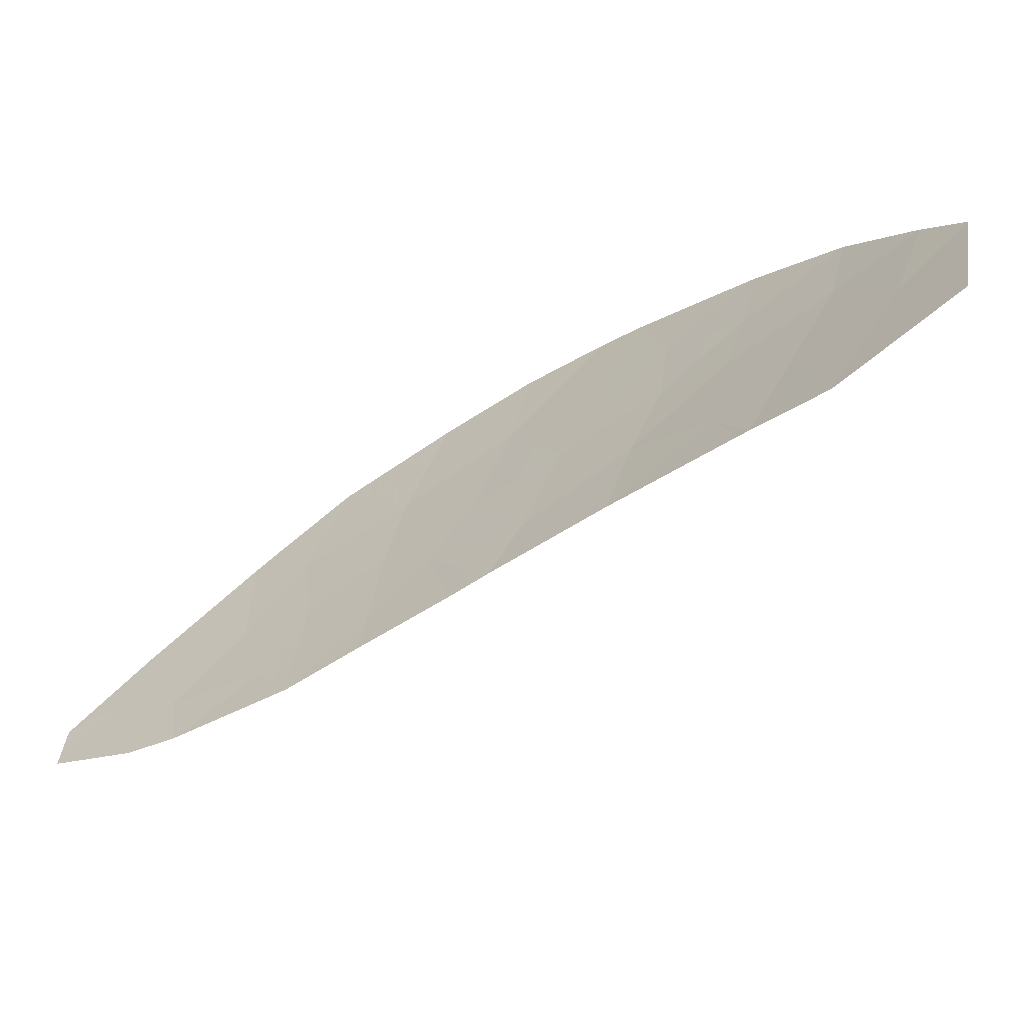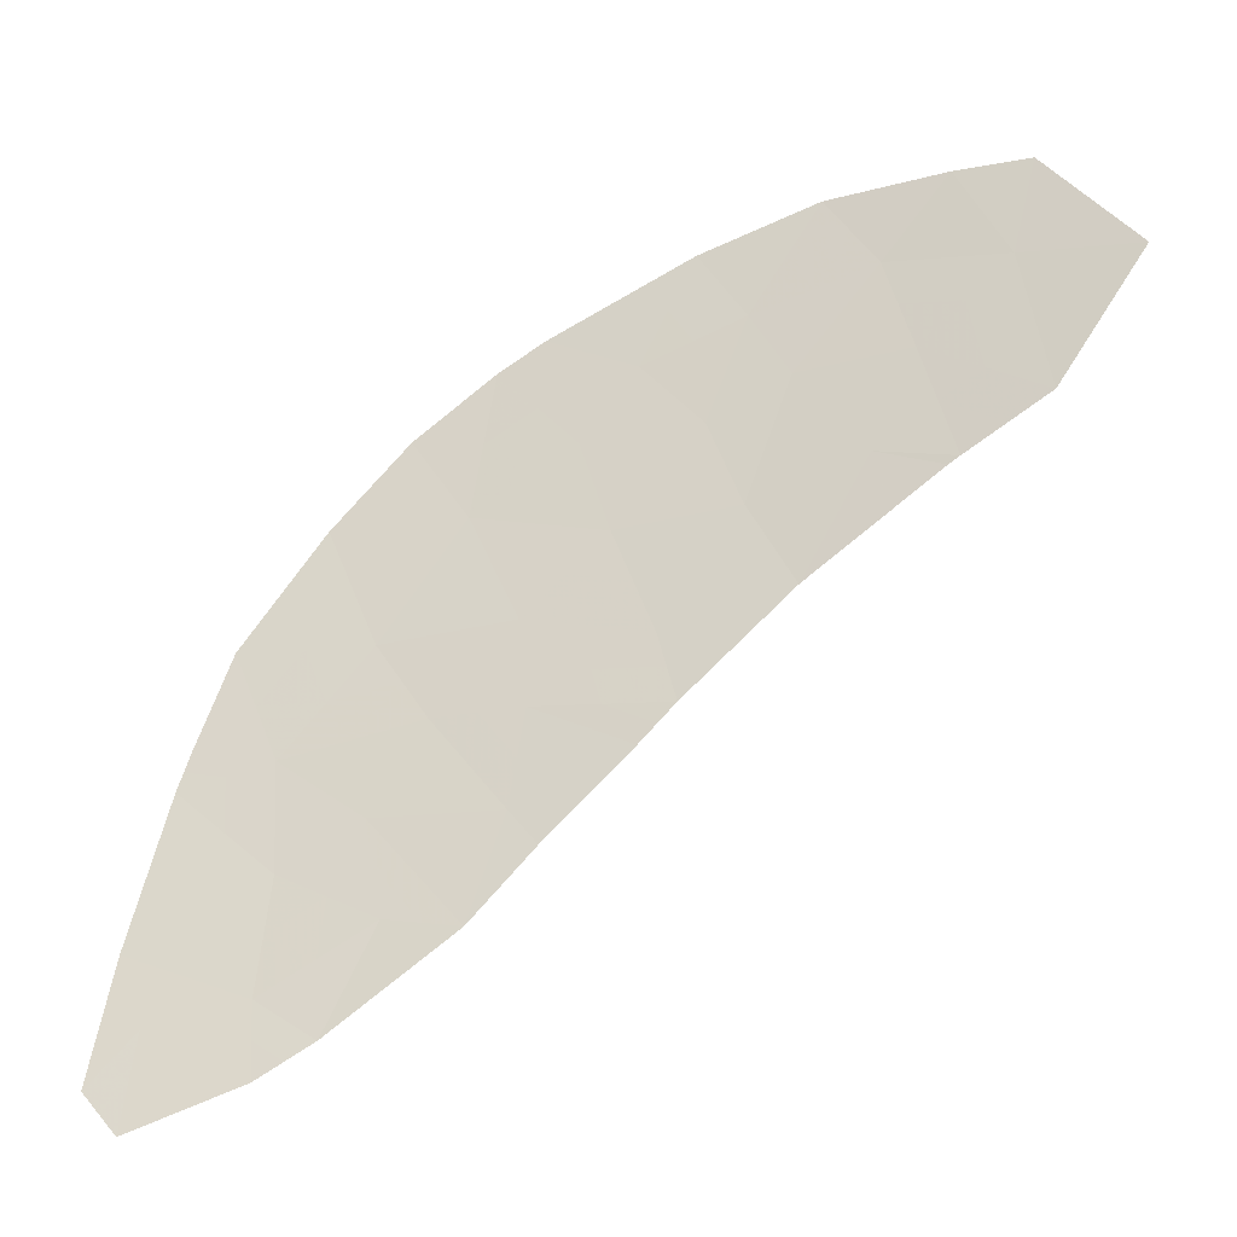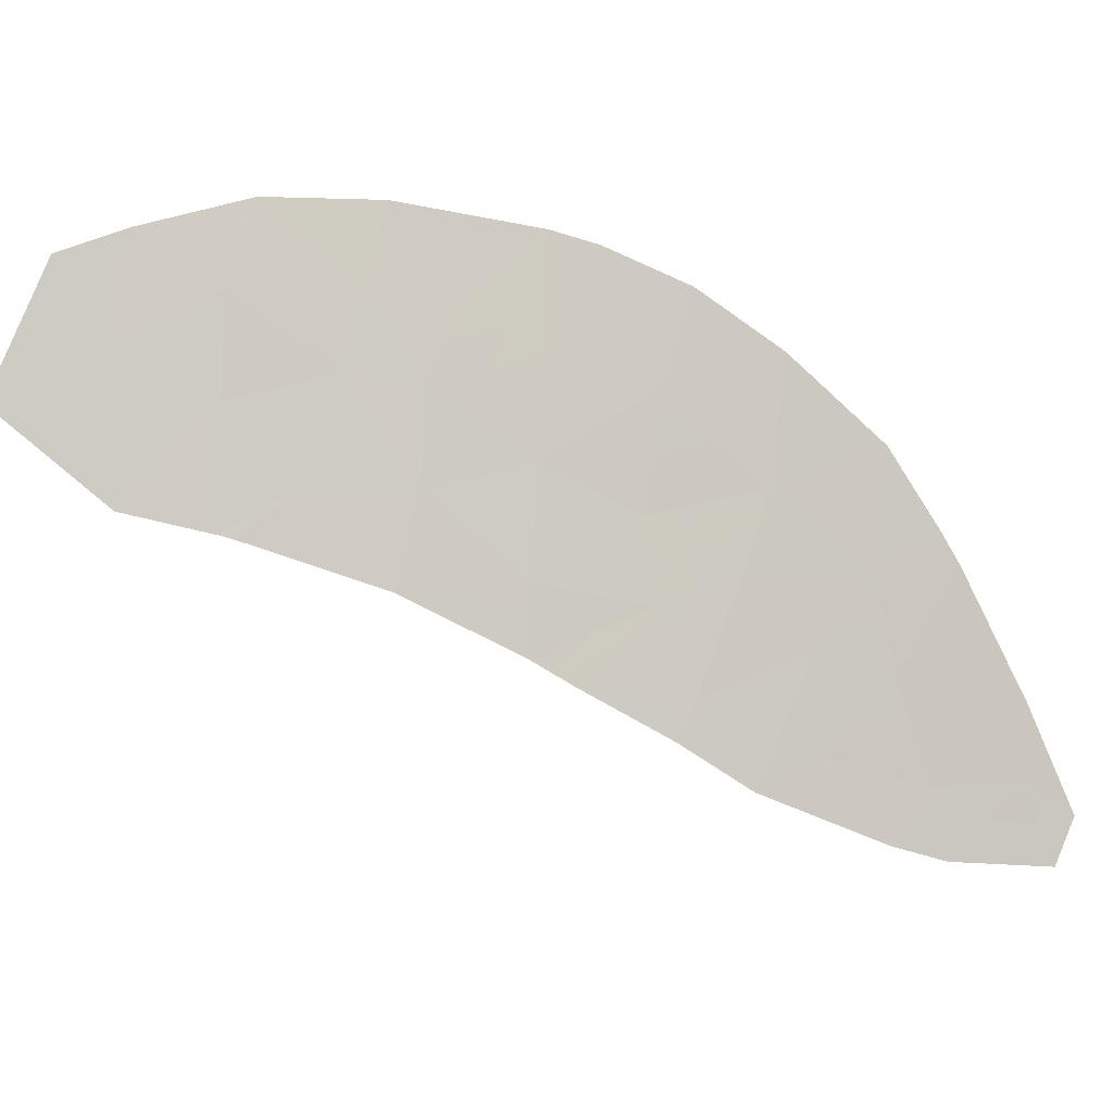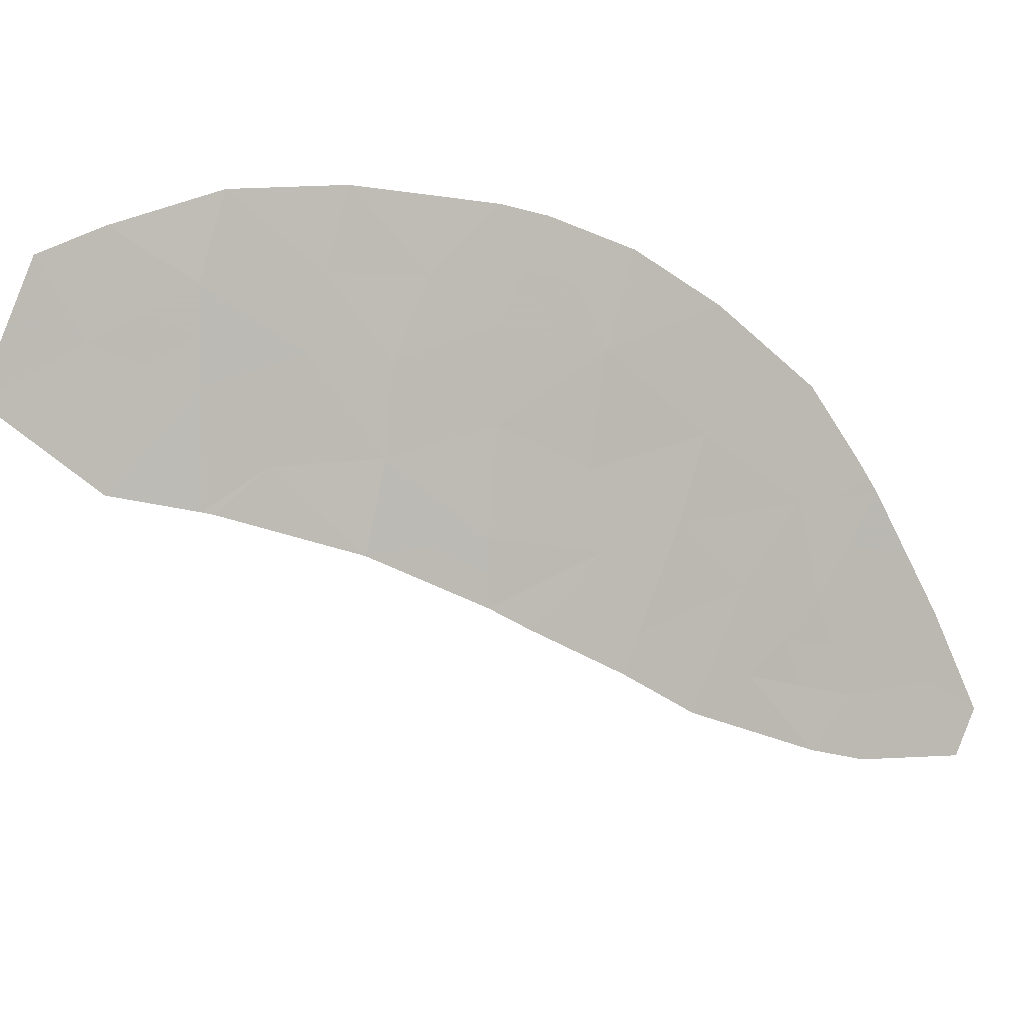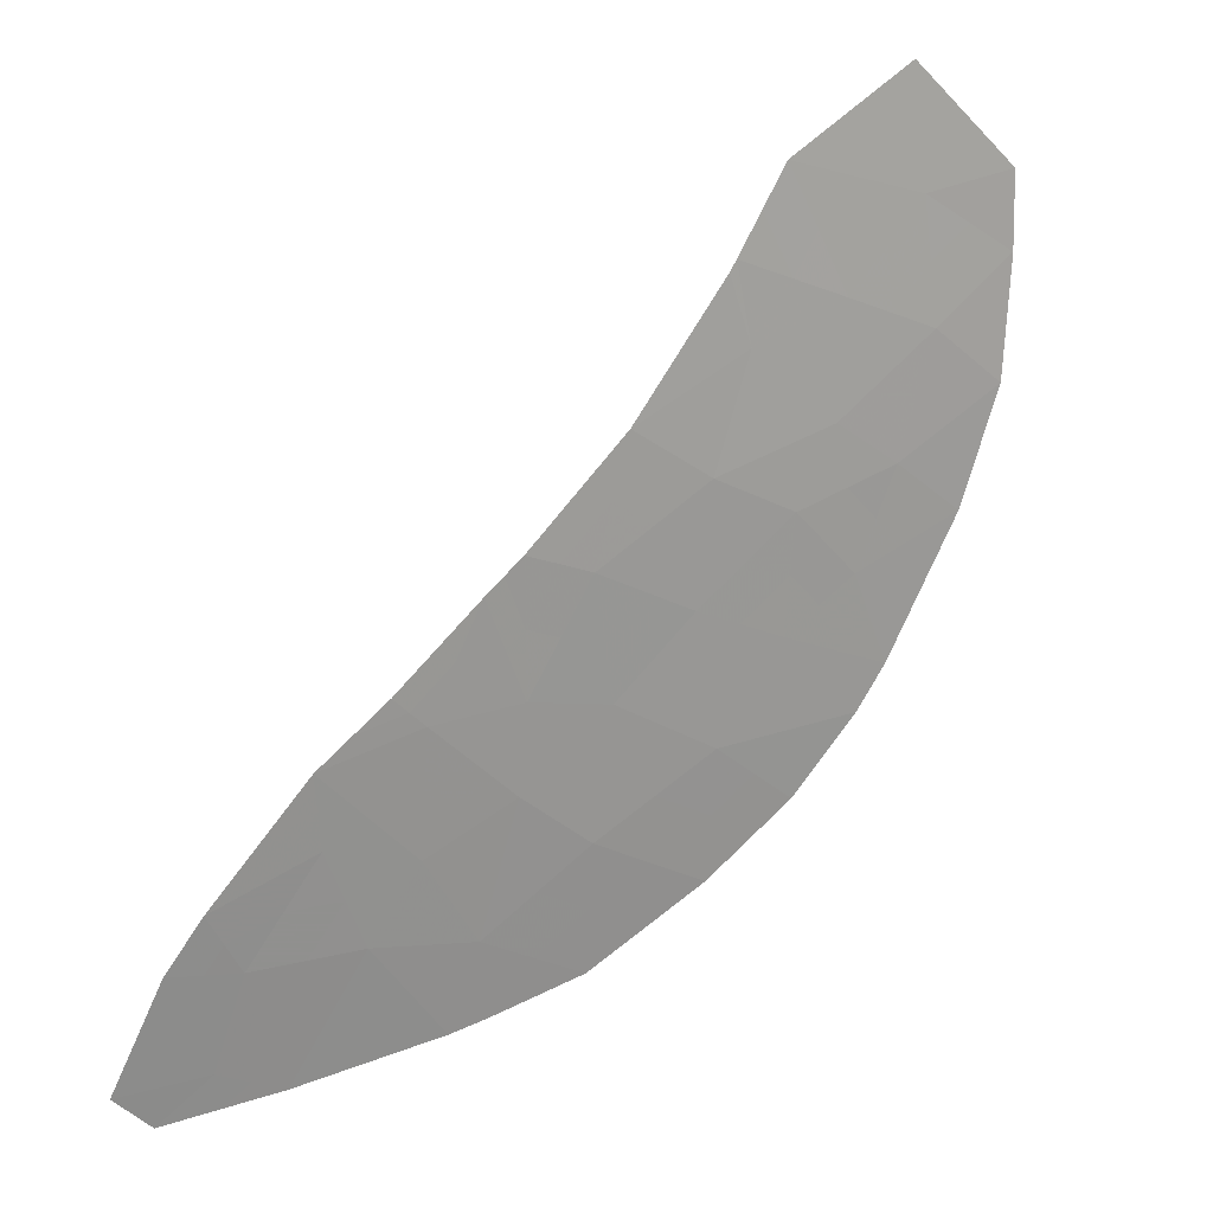
<metadata>
{"format":"obj","ext":"obj","renderer":"f3d","projection":"perspective","resolution":1024,"background":"white","views":[{"elev":28.7,"azim":-137.0,"up":"+Y"},{"elev":-52.9,"azim":173.6,"up":"+Z"},{"elev":16.6,"azim":-44.4,"up":"+Z"},{"elev":27.3,"azim":-46.8,"up":"+Z"},{"elev":-47.3,"azim":-105.9,"up":"+Y"}]}
</metadata>
<code>
v -40.1 111.6 -41.1
v -40.04 109.2 -46.48
v -41.32 110 -46.2
v -40.93 110.9 -43.7
v -40.02 110.1 -44.4
v -38.49 109.4 -44.2
v -36.93 108.9 -43.85
v -41.88 111.8 -42.79
v -43.56 112.3 -43.84
v -41.71 112.7 -40.69
v -44.3 112.6 -44.32
v -37.83 109.8 -42.66
v -37.53 108.5 -45.25
v -36.09 107.1 -47.02
v -37.57 107.4 -47.82
v -41.46 110.6 -45.02
v -40.38 109.1 -46.95
v -39.14 109.3 -45.23
v -39.68 108.5 -47.6
v -38.82 108.2 -47.3
v -38.56 108.6 -46.16
v -42.87 111.4 -45.02
v -36.58 108.2 -44.9
v -44.36 114.2 -40.89
v -38.67 110.6 -41.84
v -39.58 111.3 -41.31
v -41.7 110.3 -45.87
v -36.45 108 -45.32
v -43.65 113.4 -41.64
v -46.24 114.6 -42.74
v -43.04 113.5 -40.6
v -45.33 113.4 -43.96
v -45.19 114.6 -41.15
v -37.65 107.1 -48.68
v -38.29 107.5 -48.4
v -36.42 106.9 -47.89
v -36.33 106.4 -48.95
v -35.88 106.5 -48.4
v -44.42 112.7 -44.27
v -40.16 109.7 -45.42
v -39.39 110.4 -42.99
v -42.31 111.5 -43.91
v -44 113.1 -42.83
v -44.97 114 -42.2
v -37.65 108 -46.52
v -42.29 112.6 -41.67
v -42.76 112.4 -42.58
v -41.14 111.9 -41.83
v -40.54 111.2 -42.53
v -40.9 112.2 -40.9
v -41.43 112.3 -41.26
v -40.62 111.7 -41.47
v -40.68 109.6 -46.34
v -40.1 109.5 -45.95
v -40.74 109.8 -45.81
v -39.26 109.8 -44.3
v -38.94 109.9 -43.59
v -39.71 110.3 -43.69
v -40.74 110.3 -44.71
v -40.81 110.1 -45.22
v -40.09 109.9 -44.91
v -43.59 112 -44.67
v -43.22 111.9 -44.43
v -43.93 112.5 -44.08
v -42.59 111.5 -44.46
v -42.94 111.9 -43.87
v -38.16 109.6 -43.43
v -38.61 110.1 -42.82
v -39.65 109.5 -45.32
v -39.58 109.7 -44.81
v -36.83 107.3 -47.42
v -36.87 107.6 -46.77
v -37.61 107.7 -47.17
v -38.81 109.4 -44.71
v -39.12 108.6 -46.88
v -39.25 108.4 -47.45
v -38.69 108.4 -46.73
v -39.3 108.9 -46.32
v -39.86 108.8 -47.04
v -42.16 111 -45.02
v -41.88 111.1 -44.46
v -36.75 108.5 -44.37
v -37.23 108.7 -44.55
v -37.05 108.4 -45.07
v -37.71 109.1 -44.02
v -38.01 109 -44.72
v -40.03 108.8 -47.27
v -40.21 109.2 -46.72
v -41.19 110.7 -44.36
v -41.62 111.2 -43.8
v -41.51 110.2 -46.03
v -40.93 110 -45.64
v -36.99 108.3 -45.28
v -36.51 108.1 -45.11
v -37.05 108 -45.92
v -37.59 108.3 -45.88
v -45.78 114 -43.35
v -45.15 113.7 -43.08
v -45.6 114.3 -42.47
v -43.7 113.9 -40.75
v -44.01 113.8 -41.26
v -43.35 113.4 -41.12
v -44.67 113.2 -43.39
v -44.49 113.5 -42.52
v -42.29 110.8 -45.45
v -41.58 110.5 -45.44
v -40.48 110.5 -44.05
v -39.59 109.2 -45.85
v -38.85 108.9 -45.69
v -38.25 110.2 -42.25
v -39.03 110.5 -42.42
v -38.33 108.9 -45.24
v -38.04 108.6 -45.7
v -40.85 109.6 -46.58
v -37.38 109.3 -43.25
v -36.27 107.6 -46.17
v -38.99 108 -48
v -38.56 107.9 -47.85
v -37.93 107.5 -48.11
v -38.19 107.8 -47.56
v -36.37 106.7 -48.42
v -36.1 106.5 -48.67
v -36.15 106.7 -48.14
v -35.99 106.8 -47.71
v -36.25 107 -47.45
v -36.99 107.2 -47.85
v -37.61 107.3 -48.25
v -37.04 107 -48.28
v -36.99 106.8 -48.81
v -42 112.6 -41.18
v -41.72 112.2 -41.75
v -44.36 112.6 -44.3
v -43.99 112.5 -44.06
v -42.53 112 -43.24
v -43.16 112.4 -43.21
v -41.21 111.5 -42.66
v -40.84 111.5 -42.18
v -41.51 111.8 -42.31
v -38.11 108.3 -46.34
v -37.97 107.3 -48.54
v -45.71 114.6 -41.94
v -45.08 114.3 -41.67
v -40.16 110.6 -43.34
v -42.09 111.7 -43.35
v -42.32 112.1 -42.68
v -41.41 111.4 -43.24
v -44.21 112.9 -43.55
v -44.88 113 -44.12
v -44.31 113.7 -41.92
v -43.83 113.2 -42.23
v -44.78 114.4 -41.02
v -44.67 114.1 -41.55
v -38.23 108.1 -46.91
v -42.38 113.1 -40.65
v -42.66 113 -41.14
v -42.08 112.2 -42.23
v -42.52 112.5 -42.12
v -42.97 113 -41.66
v -43.21 112.9 -42.11
v -40.32 111.4 -41.82
v -43.78 112.7 -43.34
v -43.38 112.7 -42.7
v -39.13 110.9 -41.58
v -39.49 110.8 -42.15
v -40.06 111.2 -41.92
v -39.84 111.5 -41.21
v -40.74 111.1 -43.11
v -39.96 110.8 -42.76
f 1 50 52
f 50 10 51
f 50 51 52
f 52 51 48
f 3 53 55
f 53 2 54
f 53 54 55
f 55 54 40
f 5 56 58
f 56 6 57
f 56 57 58
f 58 57 41
f 5 59 61
f 59 16 60
f 59 60 61
f 61 60 40
f 11 62 64
f 62 22 63
f 62 63 64
f 64 63 9
f 22 65 63
f 65 42 66
f 65 66 63
f 63 66 9
f 41 57 68
f 57 6 67
f 57 67 68
f 68 67 12
f 5 61 70
f 61 40 69
f 61 69 70
f 70 69 18
f 15 71 73
f 71 14 72
f 71 72 73
f 73 72 45
f 18 74 70
f 74 6 56
f 74 56 70
f 70 56 5
f 21 75 77
f 75 19 76
f 75 76 77
f 77 76 20
f 19 75 79
f 75 21 78
f 75 78 79
f 79 78 2
f 22 80 65
f 80 16 81
f 80 81 65
f 65 81 42
f 23 82 84
f 82 7 83
f 82 83 84
f 84 83 13
f 7 85 83
f 85 6 86
f 85 86 83
f 83 86 13
f 17 87 88
f 87 19 79
f 87 79 88
f 88 79 2
f 16 89 81
f 89 4 90
f 89 90 81
f 81 90 42
f 27 91 92
f 91 3 55
f 91 55 92
f 92 55 40
f 23 84 94
f 84 13 93
f 84 93 94
f 94 93 28
f 45 95 96
f 95 28 93
f 95 93 96
f 96 93 13
f 30 97 99
f 97 32 98
f 97 98 99
f 99 98 44
f 31 100 102
f 100 24 101
f 100 101 102
f 102 101 29
f 32 103 98
f 103 43 104
f 103 104 98
f 98 104 44
f 22 105 80
f 105 27 106
f 105 106 80
f 80 106 16
f 4 89 107
f 89 16 59
f 89 59 107
f 107 59 5
f 18 108 109
f 108 2 78
f 108 78 109
f 109 78 21
f 12 110 68
f 110 25 111
f 110 111 68
f 68 111 41
f 13 112 113
f 112 18 109
f 112 109 113
f 113 109 21
f 6 74 86
f 74 18 112
f 74 112 86
f 86 112 13
f 3 114 53
f 114 17 88
f 114 88 53
f 53 88 2
f 7 115 85
f 115 12 67
f 115 67 85
f 85 67 6
f 14 116 72
f 116 28 95
f 116 95 72
f 72 95 45
f 19 117 76
f 117 35 118
f 117 118 76
f 76 118 20
f 35 119 118
f 119 15 120
f 119 120 118
f 118 120 20
f 36 121 123
f 121 37 122
f 121 122 123
f 123 122 38
f 38 124 123
f 124 14 125
f 124 125 123
f 123 125 36
f 15 126 71
f 126 36 125
f 126 125 71
f 71 125 14
f 36 126 128
f 126 15 127
f 126 127 128
f 128 127 34
f 36 128 121
f 128 34 129
f 128 129 121
f 121 129 37
f 48 51 131
f 51 10 130
f 51 130 131
f 131 130 46
f 39 132 133
f 132 11 64
f 132 64 133
f 133 64 9
f 42 134 66
f 134 47 135
f 134 135 66
f 66 135 9
f 8 136 138
f 136 49 137
f 136 137 138
f 138 137 48
f 21 139 113
f 139 45 96
f 139 96 113
f 113 96 13
f 35 140 119
f 140 34 127
f 140 127 119
f 119 127 15
f 33 141 142
f 141 30 99
f 141 99 142
f 142 99 44
f 27 92 106
f 92 40 60
f 92 60 106
f 106 60 16
f 5 58 107
f 58 41 143
f 58 143 107
f 107 143 4
f 42 144 134
f 144 8 145
f 144 145 134
f 134 145 47
f 18 69 108
f 69 40 54
f 69 54 108
f 108 54 2
f 42 90 144
f 90 4 146
f 90 146 144
f 144 146 8
f 39 147 148
f 147 43 103
f 147 103 148
f 148 103 32
f 29 149 150
f 149 44 104
f 149 104 150
f 150 104 43
f 24 151 152
f 151 33 142
f 151 142 152
f 152 142 44
f 45 153 73
f 153 20 120
f 153 120 73
f 73 120 15
f 45 139 153
f 139 21 77
f 139 77 153
f 153 77 20
f 46 130 155
f 130 10 154
f 130 154 155
f 155 154 31
f 47 145 157
f 145 8 156
f 145 156 157
f 157 156 46
f 48 131 138
f 131 46 156
f 131 156 138
f 138 156 8
f 31 102 155
f 102 29 158
f 102 158 155
f 155 158 46
f 47 157 159
f 157 46 158
f 157 158 159
f 159 158 29
f 49 160 137
f 160 1 52
f 160 52 137
f 137 52 48
f 9 161 133
f 161 43 147
f 161 147 133
f 133 147 39
f 9 135 161
f 135 47 162
f 135 162 161
f 161 162 43
f 29 150 159
f 150 43 162
f 150 162 159
f 159 162 47
f 41 111 164
f 111 25 163
f 111 163 164
f 164 163 26
f 1 160 166
f 160 49 165
f 160 165 166
f 166 165 26
f 4 167 146
f 167 49 136
f 167 136 146
f 146 136 8
f 49 167 168
f 167 4 143
f 167 143 168
f 168 143 41
f 44 149 152
f 149 29 101
f 149 101 152
f 152 101 24
f 41 164 168
f 164 26 165
f 164 165 168
f 168 165 49

</code>
